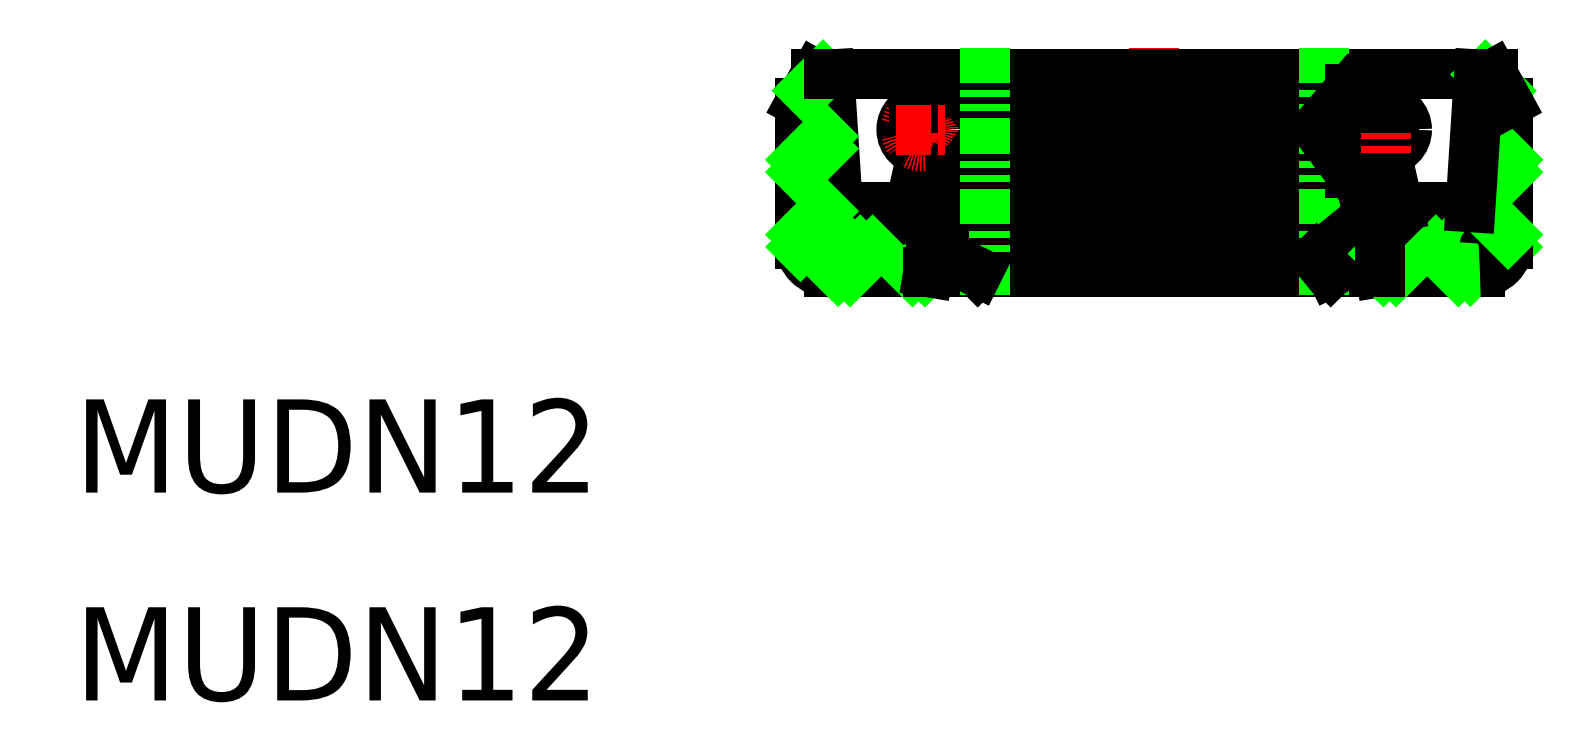
<metadata>
{"format":"dxf","ext":"dxf","renderer":"ezdxf+matplotlib","layout":"modelspace","background":"white","min_lineweight":24,"dpi":150}
</metadata>
<code>
0
SECTION
2
ENTITIES
0
LINE
8
CENTER
10
431
20
595.2
30
0
11
431
21
586.5
31
0
0
TEXT
8
0
10
392.8
20
579.6
30
0
40
3.3
1
MUDN12
41
1.042
11
392.8
21
578.5
31
0
73
     1
0
TEXT
8
0
10
392.8
20
572.3
30
0
40
3.3
1
MUDN12
41
1.042
11
392.8
21
571.2
31
0
73
     1
0
LINE
8
0
10
418.5
20
593.3
30
0
11
418.5
21
588.3
31
0
0
LINE
8
0
10
419.3
20
594.3
30
0
11
419.3
21
588.3
31
0
0
LINE
8
0
10
419
20
594.3
30
0
11
419.5
21
594.3
31
0
0
LINE
8
0
10
419.5
20
587.3
30
0
11
423
21
587.3
31
0
0
LINE
8
0
10
419
20
594.3
30
0
11
418.5
21
593.3
31
0
0
LINE
8
0
10
422.5
20
593.8
30
0
11
424.1
21
593.8
31
0
0
LINE
8
0
10
422.5
20
593.1
30
0
11
422.8
21
593.1
31
0
0
LINE
8
0
10
419.8
20
589.6
30
0
11
422.4
21
589.6
31
0
0
LINE
8
0
10
419.5
20
594.3
30
0
11
419.8
21
589.6
31
0
0
LINE
8
CENTER
10
422.8
20
593.3
30
0
11
422.8
21
591.4
31
0
0
LINE
8
0
10
422.4
20
589.6
30
0
11
422.8
21
591.6
31
0
0
CIRCLE
8
0
10
422.8
20
592.3
30
0
40
0.75
0
CIRCLE
8
0
10
422.8
20
592.3
30
0
40
0.45
0
CIRCLE
8
CENTER
10
422.8
20
592.3
30
0
40
0.6
0
LINE
8
0
10
422.5
20
593.8
30
0
11
422.5
21
593.1
31
0
0
LINE
8
0
10
423.8
20
590.8
30
0
11
424.1
21
590.8
31
0
0
LINE
8
0
10
424.1
20
593.8
30
0
11
425.3
21
592.4
31
0
0
LINE
8
0
10
425.3
20
592.4
30
0
11
424.1
21
590.8
31
0
0
LINE
8
0
10
423.8
20
590.8
30
0
11
423.4
21
589.3
31
0
0
LINE
8
0
10
423.4
20
589.3
30
0
11
425.3
21
587.8
31
0
0
LINE
8
0
10
425.3
20
587.8
30
0
11
424.8
21
587.3
31
0
0
LINE
8
0
10
419.5
20
588.1
30
0
11
423
21
588.1
31
0
0
LINE
8
0
10
423
20
587.3
30
0
11
423
21
588.1
31
0
0
ARC
8
0
10
419.5
20
588.3
30
0
40
1
50
180
51
270
0
ARC
8
0
10
419.5
20
588.3
30
0
40
0.2
50
180
51
270
0
LINE
8
0
10
418.7
20
593.7
30
0
11
419.3
21
594.3
31
0
0
LINE
8
0
10
418.5
20
590.8
30
0
11
419.3
21
591.7
31
0
0
LINE
8
0
10
418.5
20
588.2
30
0
11
419.3
21
589
31
0
0
LINE
8
0
10
420.2
20
587.3
30
0
11
421
21
588.1
31
0
0
LINE
8
0
10
422.9
20
587.3
30
0
11
423
21
587.4
31
0
0
LINE
8
0
10
418.5
20
591.3
30
0
11
419.3
21
592.1
31
0
0
LINE
8
0
10
418.5
20
588.6
30
0
11
419.3
21
589.5
31
0
0
LINE
8
0
10
419.8
20
587.3
30
0
11
420.6
21
588.1
31
0
0
LINE
8
0
10
422.5
20
587.3
30
0
11
423
21
587.9
31
0
0
LINE
8
0
10
442.5
20
594.3
30
0
11
419.5
21
594.3
31
0
0
LINE
8
0
10
424.1
20
593.8
30
0
11
438
21
593.8
31
0
0
LINE
8
0
10
436.8
20
592.4
30
0
11
425.3
21
592.4
31
0
0
LINE
8
0
10
424.1
20
590.8
30
0
11
438
21
590.8
31
0
0
LINE
8
0
10
436.8
20
587.8
30
0
11
425.3
21
587.8
31
0
0
LINE
8
0
10
423.4
20
589.3
30
0
11
438.6
21
589.3
31
0
0
LINE
8
0
10
439
20
587.3
30
0
11
423
21
587.3
31
0
0
LINE
8
0
10
425
20
595.2
30
0
11
425
21
586.5
31
0
0
LINE
8
0
10
437
20
595.2
30
0
11
437
21
586.5
31
0
0
LINE
8
CENTER
10
421.9
20
592.3
30
0
11
423.8
21
592.3
31
0
0
LINE
8
0
10
423.6
20
587.9
30
0
11
423.1
21
587.9
31
0
0
LINE
8
0
10
423.6
20
587.9
30
0
11
424.8
21
587.3
31
0
0
LINE
8
0
10
423.1
20
587.9
30
0
11
423
21
587.3
31
0
0
LINE
8
0
10
442.5
20
588.1
30
0
11
439
21
588.1
31
0
0
LINE
8
0
10
442.2
20
589.6
30
0
11
439.7
21
589.6
31
0
0
LINE
8
0
10
442.5
20
587.3
30
0
11
439
21
587.3
31
0
0
LINE
8
0
10
443.5
20
588.2
30
0
11
442.7
21
589
31
0
0
LINE
8
0
10
442.7
20
594.3
30
0
11
442.7
21
588.3
31
0
0
LINE
8
0
10
443.5
20
593.3
30
0
11
443.5
21
588.3
31
0
0
LINE
8
0
10
442.2
20
587.3
30
0
11
441.4
21
588.1
31
0
0
LINE
8
0
10
441.8
20
587.3
30
0
11
441
21
588.1
31
0
0
ARC
8
0
10
442.5
20
588.3
30
0
40
0.2
50
270
51
7e-15
0
ARC
8
0
10
442.5
20
588.3
30
0
40
1
50
270
51
7e-15
0
LINE
8
0
10
443.5
20
588.6
30
0
11
442.7
21
589.5
31
0
0
LINE
8
0
10
443.5
20
591.3
30
0
11
442.7
21
592.1
31
0
0
LINE
8
0
10
443.5
20
590.8
30
0
11
442.7
21
591.7
31
0
0
LINE
8
0
10
443.3
20
593.7
30
0
11
442.7
21
594.3
31
0
0
LINE
8
0
10
442.5
20
594.3
30
0
11
442.2
21
589.6
31
0
0
LINE
8
0
10
443
20
594.3
30
0
11
443.5
21
593.3
31
0
0
LINE
8
0
10
443
20
594.3
30
0
11
442.5
21
594.3
31
0
0
LINE
8
0
10
438.6
20
589.3
30
0
11
436.8
21
587.8
31
0
0
LINE
8
0
10
438.9
20
587.9
30
0
11
439
21
587.3
31
0
0
LINE
8
0
10
438.5
20
587.9
30
0
11
437.3
21
587.3
31
0
0
LINE
8
0
10
438.5
20
587.9
30
0
11
438.9
21
587.9
31
0
0
LINE
8
0
10
439.6
20
587.3
30
0
11
439
21
587.9
31
0
0
LINE
8
0
10
439.1
20
587.3
30
0
11
439
21
587.4
31
0
0
LINE
8
0
10
439
20
587.3
30
0
11
439
21
588.1
31
0
0
LINE
8
0
10
436.8
20
587.8
30
0
11
437.3
21
587.3
31
0
0
LINE
8
CENTER
10
440.2
20
592.3
30
0
11
438.2
21
592.3
31
0
0
LINE
8
0
10
438.2
20
590.8
30
0
11
438.6
21
589.3
31
0
0
LINE
8
0
10
436.8
20
592.4
30
0
11
438
21
590.8
31
0
0
LINE
8
0
10
438
20
593.8
30
0
11
436.8
21
592.4
31
0
0
LINE
8
0
10
438.2
20
590.8
30
0
11
438
21
590.8
31
0
0
LINE
8
0
10
439.5
20
593.8
30
0
11
439.5
21
593.1
31
0
0
CIRCLE
8
CENTER
10
439.2
20
592.3
30
0
40
0.6
0
CIRCLE
8
0
10
439.2
20
592.3
30
0
40
0.45
0
CIRCLE
8
0
10
439.2
20
592.3
30
0
40
0.75
0
LINE
8
0
10
439.7
20
589.6
30
0
11
439.2
21
591.6
31
0
0
LINE
8
CENTER
10
439.2
20
593.3
30
0
11
439.2
21
591.4
31
0
0
LINE
8
0
10
439.5
20
593.1
30
0
11
439.2
21
593.1
31
0
0
LINE
8
0
10
439.5
20
593.8
30
0
11
438
21
593.8
31
0
0
ENDSEC
0
EOF

</code>
